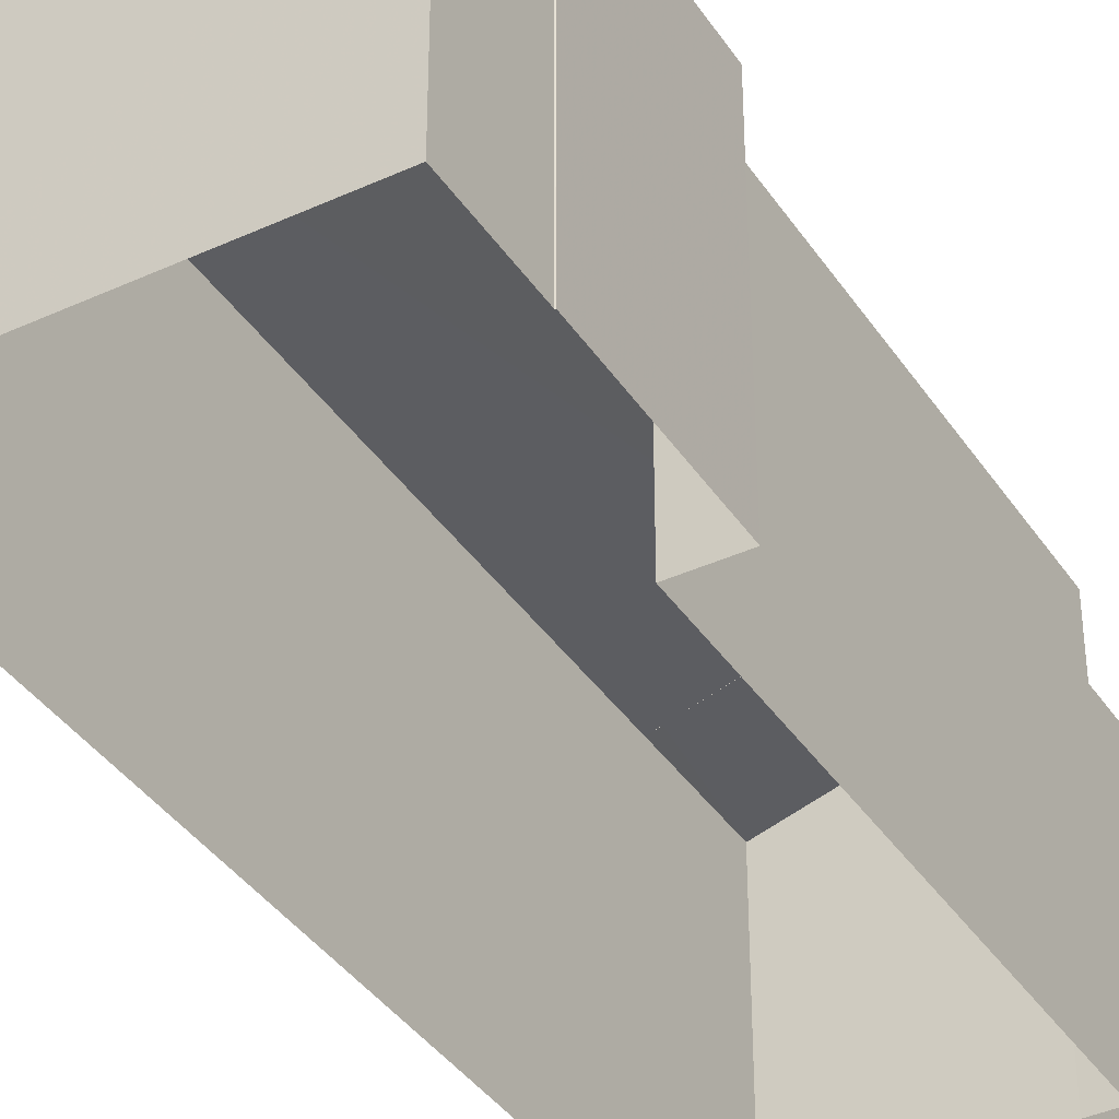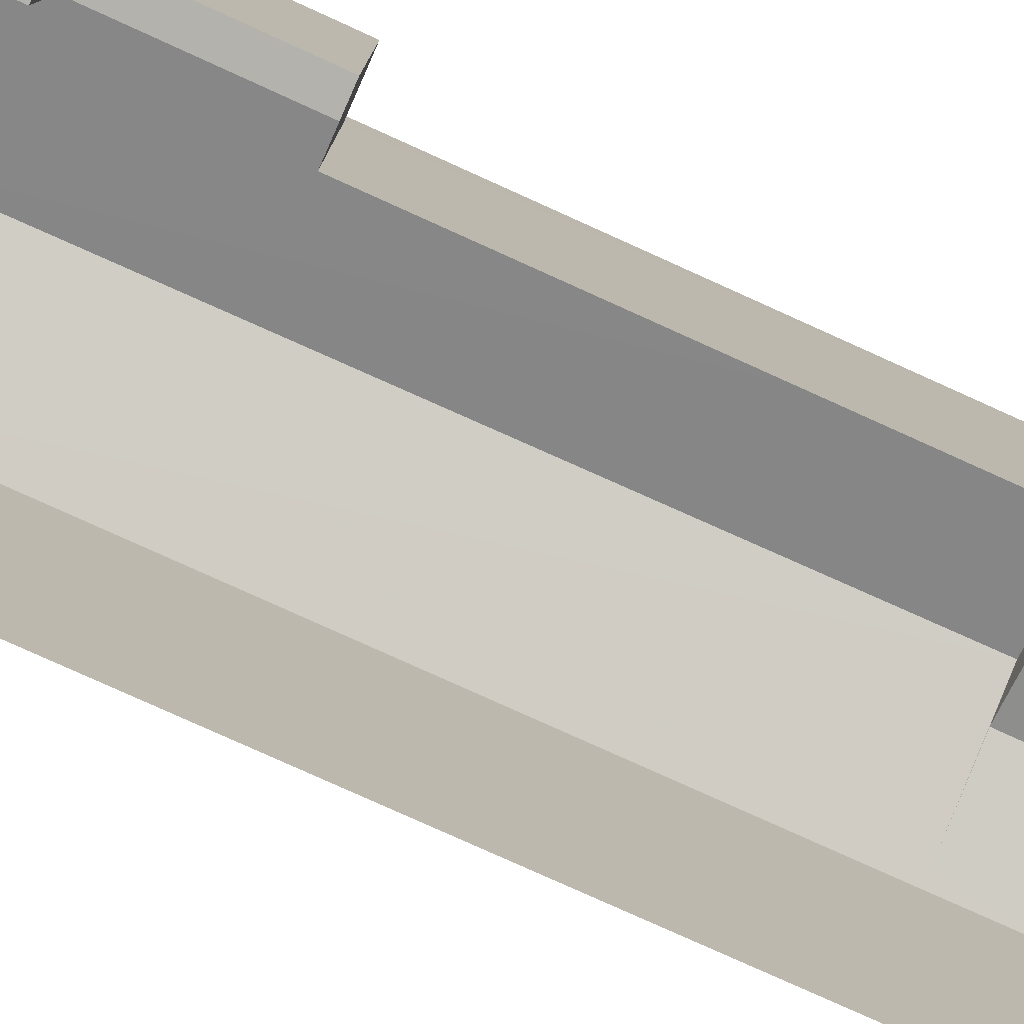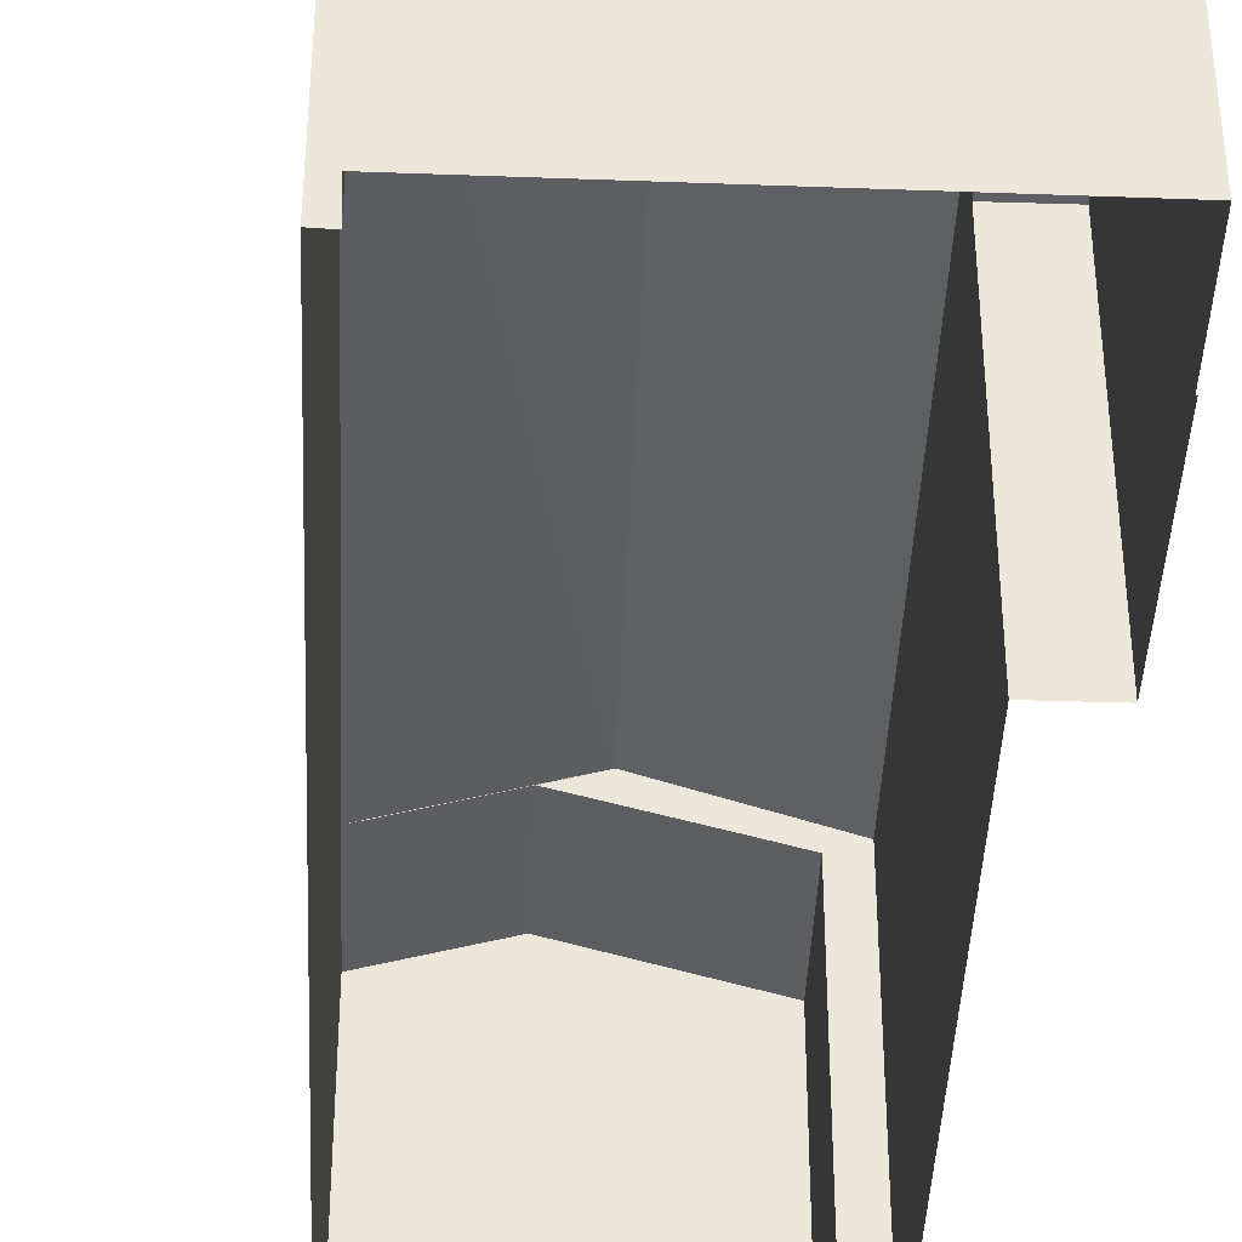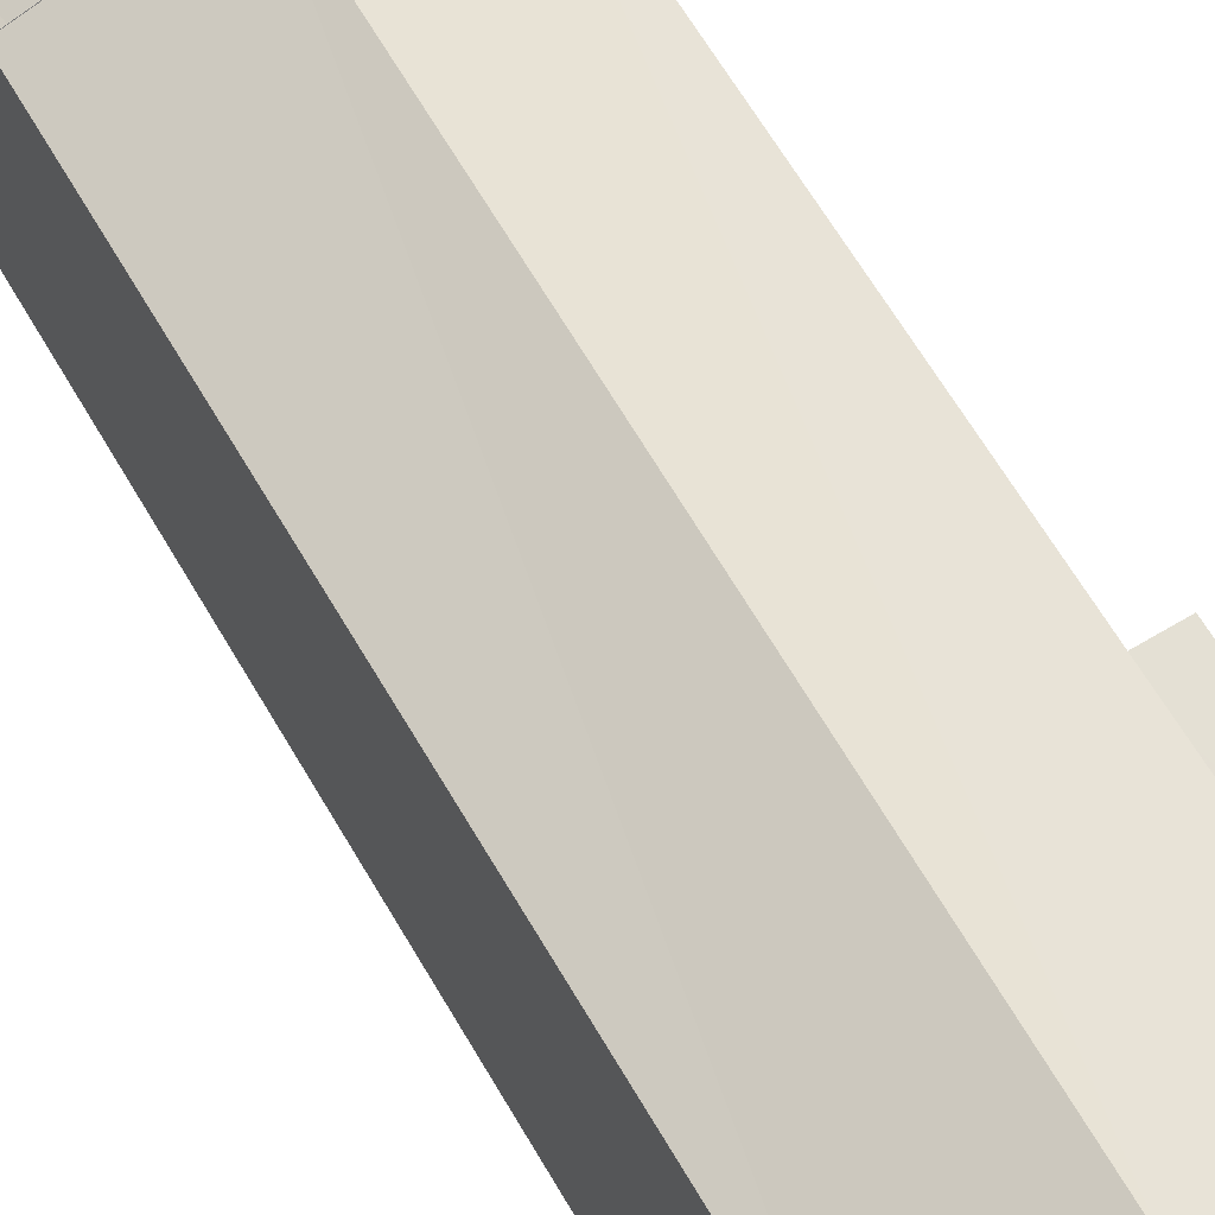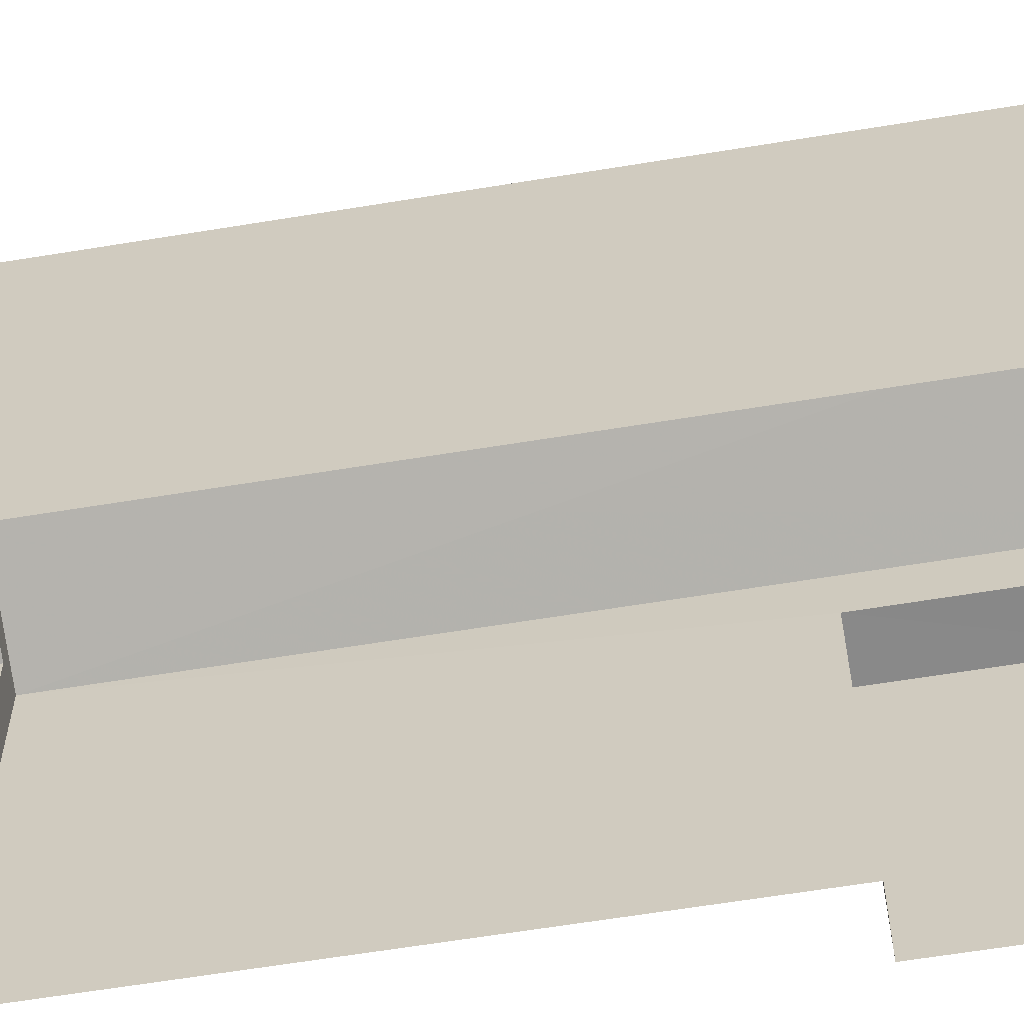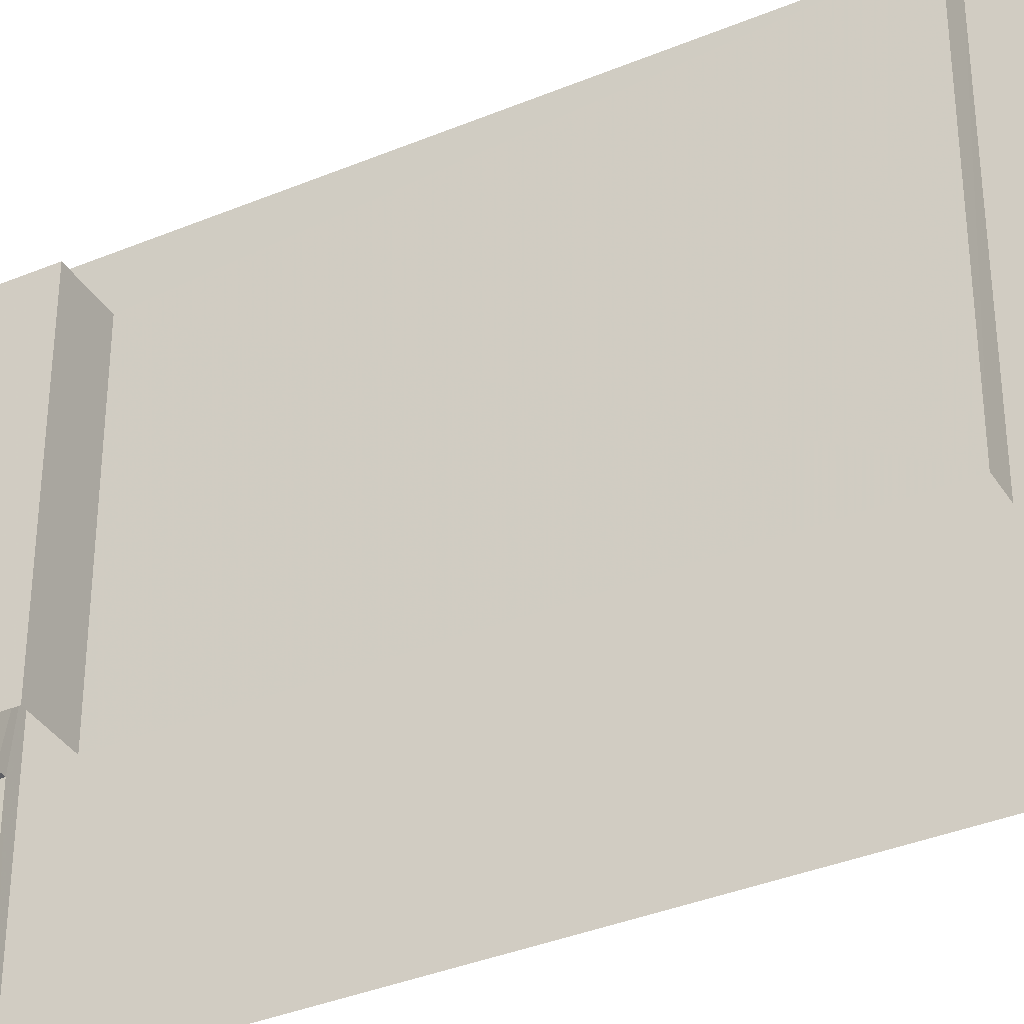
<metadata>
{"format":"obj","ext":"obj","renderer":"f3d","projection":"perspective","resolution":1024,"background":"white","views":[{"elev":-38.5,"azim":20.6,"up":"+Z"},{"elev":-79.6,"azim":56.2,"up":"+Z"},{"elev":-41.9,"azim":-12.0,"up":"+Z"},{"elev":66.2,"azim":-40.1,"up":"+Z"},{"elev":-62.9,"azim":-90.1,"up":"+Z"},{"elev":-36.7,"azim":108.8,"up":"+Z"}]}
</metadata>
<code>
v -8.959e+04 -9.949e+04 5.347
v -8.959e+04 -9.949e+04 5.347
v -8.959e+04 -9.95e+04 5.347
v -8.959e+04 -9.949e+04 5.346
v -8.959e+04 -9.949e+04 5.347
v -8.959e+04 -9.95e+04 5.347
v -8.959e+04 -9.951e+04 5.347
v -8.959e+04 -9.951e+04 5.347
v -8.959e+04 -9.951e+04 5.348
v -8.959e+04 -9.951e+04 5.348
v -8.959e+04 -9.951e+04 5.347
v -8.959e+04 -9.951e+04 5.348
v -8.959e+04 -9.951e+04 11.84
v -8.959e+04 -9.951e+04 12.69
v -8.959e+04 -9.949e+04 12.69
v -8.959e+04 -9.949e+04 12.43
v -8.959e+04 -9.949e+04 12.43
v -8.959e+04 -9.949e+04 11.91
v -8.959e+04 -9.949e+04 11.84
v -8.959e+04 -9.949e+04 11.65
v -8.959e+04 -9.949e+04 11.65
v -8.959e+04 -9.949e+04 12.34
v -8.959e+04 -9.949e+04 11.84
v -8.959e+04 -9.949e+04 11.84
v -8.959e+04 -9.95e+04 10.96
v -8.959e+04 -9.951e+04 10.96
v -8.959e+04 -9.95e+04 10.96
v -8.959e+04 -9.951e+04 10.96
v -8.959e+04 -9.951e+04 8.431
v -8.959e+04 -9.951e+04 8.432
v -8.959e+04 -9.951e+04 8.432
v -8.959e+04 -9.951e+04 8.432
v -8.959e+04 -9.951e+04 8.432
v -8.959e+04 -9.951e+04 8.432
v -8.959e+04 -9.951e+04 11.84
v -8.959e+04 -9.949e+04 11.84
v -8.959e+04 -9.951e+04 9.432
v -8.959e+04 -9.951e+04 9.432
v -8.959e+04 -9.951e+04 9.432
v -8.959e+04 -9.951e+04 9.431
v -8.959e+04 -9.951e+04 9.432
v -8.959e+04 -9.951e+04 9.431
v -8.959e+04 -9.951e+04 9.432
v -8.959e+04 -9.951e+04 9.432
f 1 2 3
f 4 1 5
f 6 7 8
f 6 8 3
f 3 9 5
f 10 11 12
f 8 11 10
f 3 10 9
f 3 5 1
f 8 10 3
f 13 14 15
f 16 17 18
f 19 20 21
f 22 19 21
f 18 23 24
f 18 17 23
f 25 26 27
f 25 28 26
f 29 30 31
f 31 30 32
f 29 33 30
f 32 30 34
f 24 13 15
f 22 17 16
f 22 21 17
f 35 36 14
f 36 15 14
f 37 38 39
f 40 41 42
f 38 43 39
f 42 41 44
f 39 43 44
f 41 39 44
f 41 31 32
f 39 41 32
f 14 13 35
f 19 15 36
f 18 24 15
f 19 22 15
f 16 18 15
f 22 16 15
f 25 27 6
f 3 25 6
f 38 12 43
f 38 10 12
f 28 35 30
f 35 25 36
f 36 25 2
f 33 28 30
f 2 25 3
f 35 28 25
f 1 4 21
f 20 1 21
f 27 26 7
f 6 27 7
f 37 39 32
f 34 37 32
f 17 21 23
f 44 12 11
f 44 43 12
f 31 41 40
f 29 31 40
f 42 11 8
f 42 44 11
f 1 20 2
f 2 20 36
f 20 19 36
f 23 5 24
f 24 9 13
f 24 5 9
f 21 4 5
f 23 21 5
f 40 28 33
f 28 40 26
f 26 42 7
f 29 40 33
f 7 42 8
f 40 42 26
f 34 30 37
f 10 38 9
f 30 35 37
f 9 38 13
f 37 35 13
f 38 37 13

</code>
